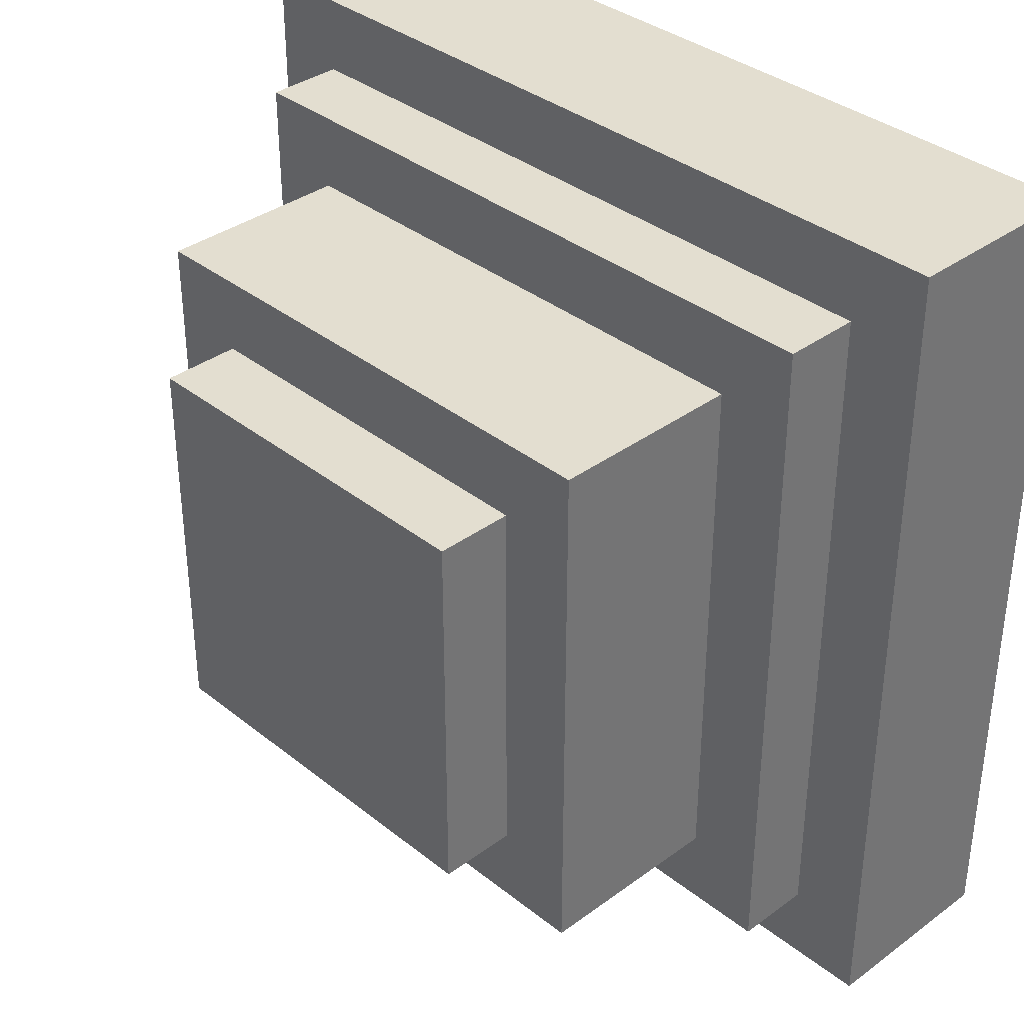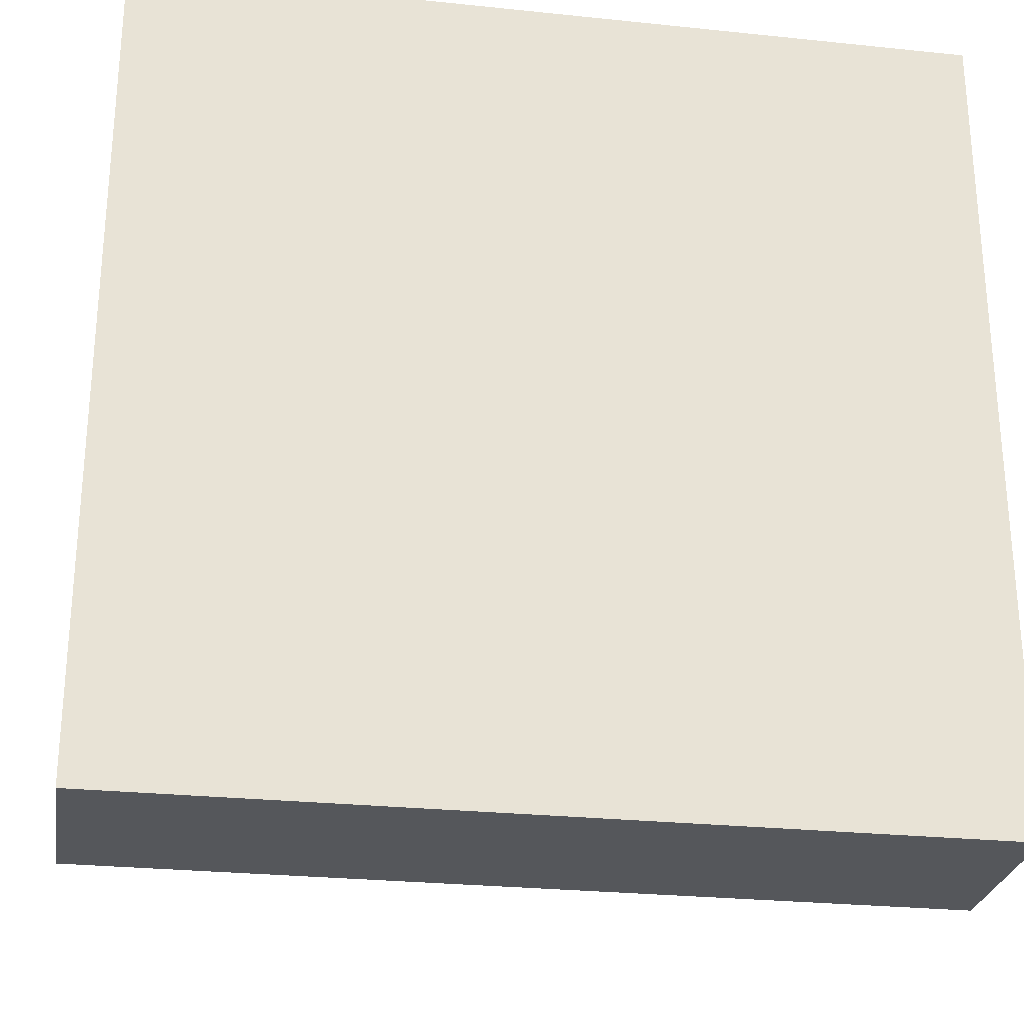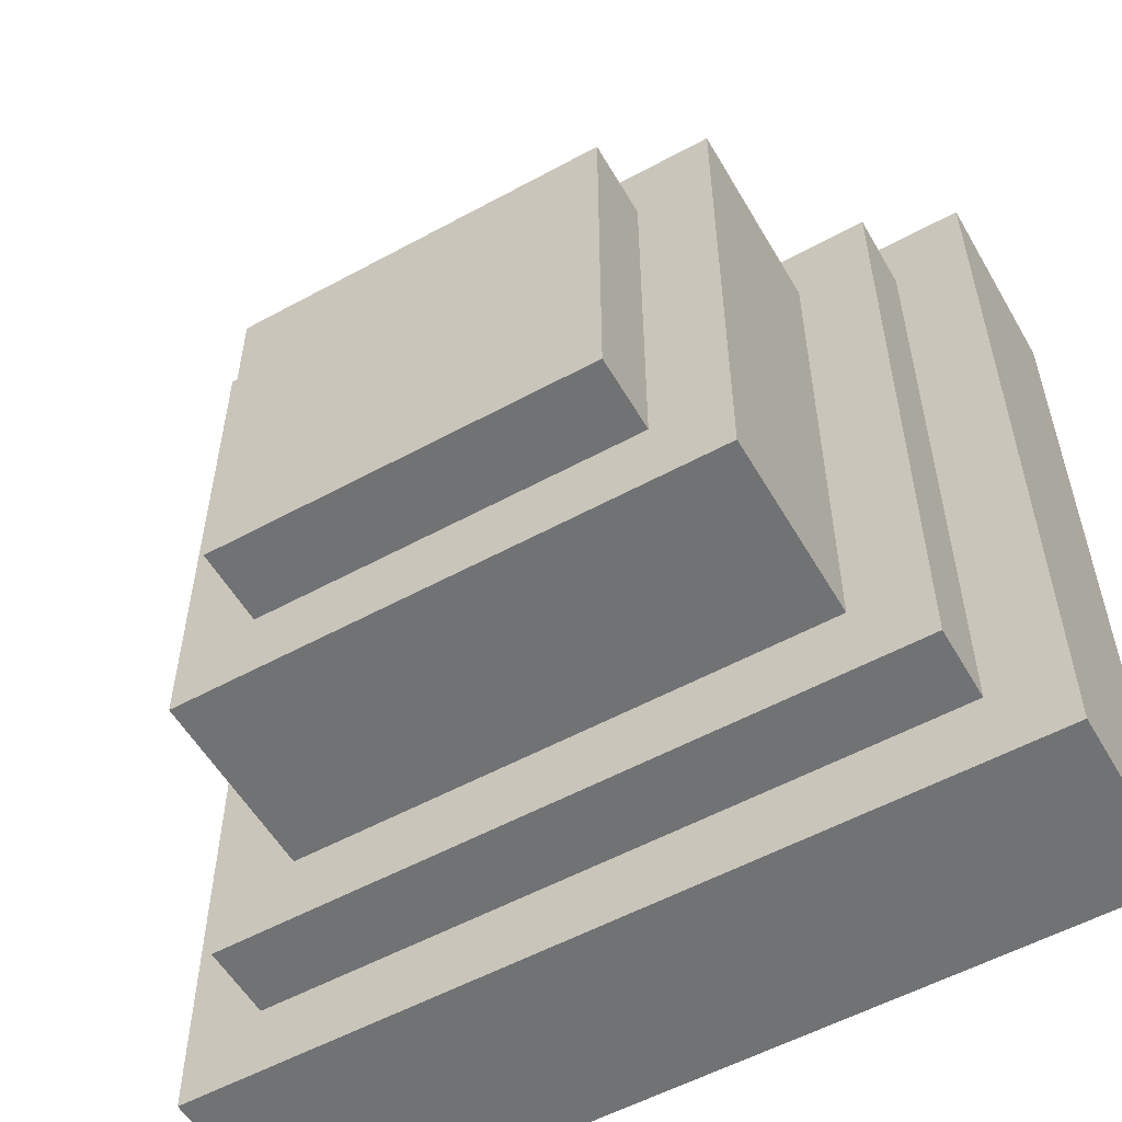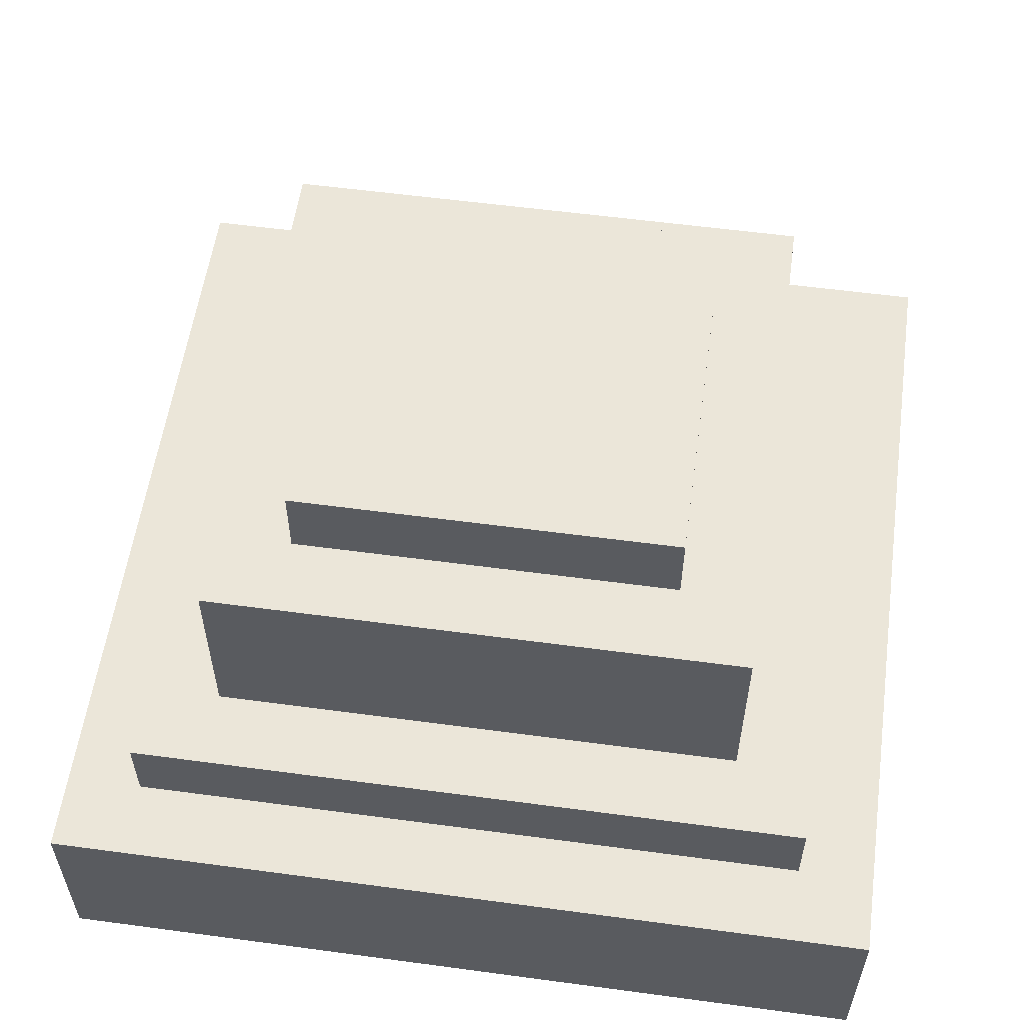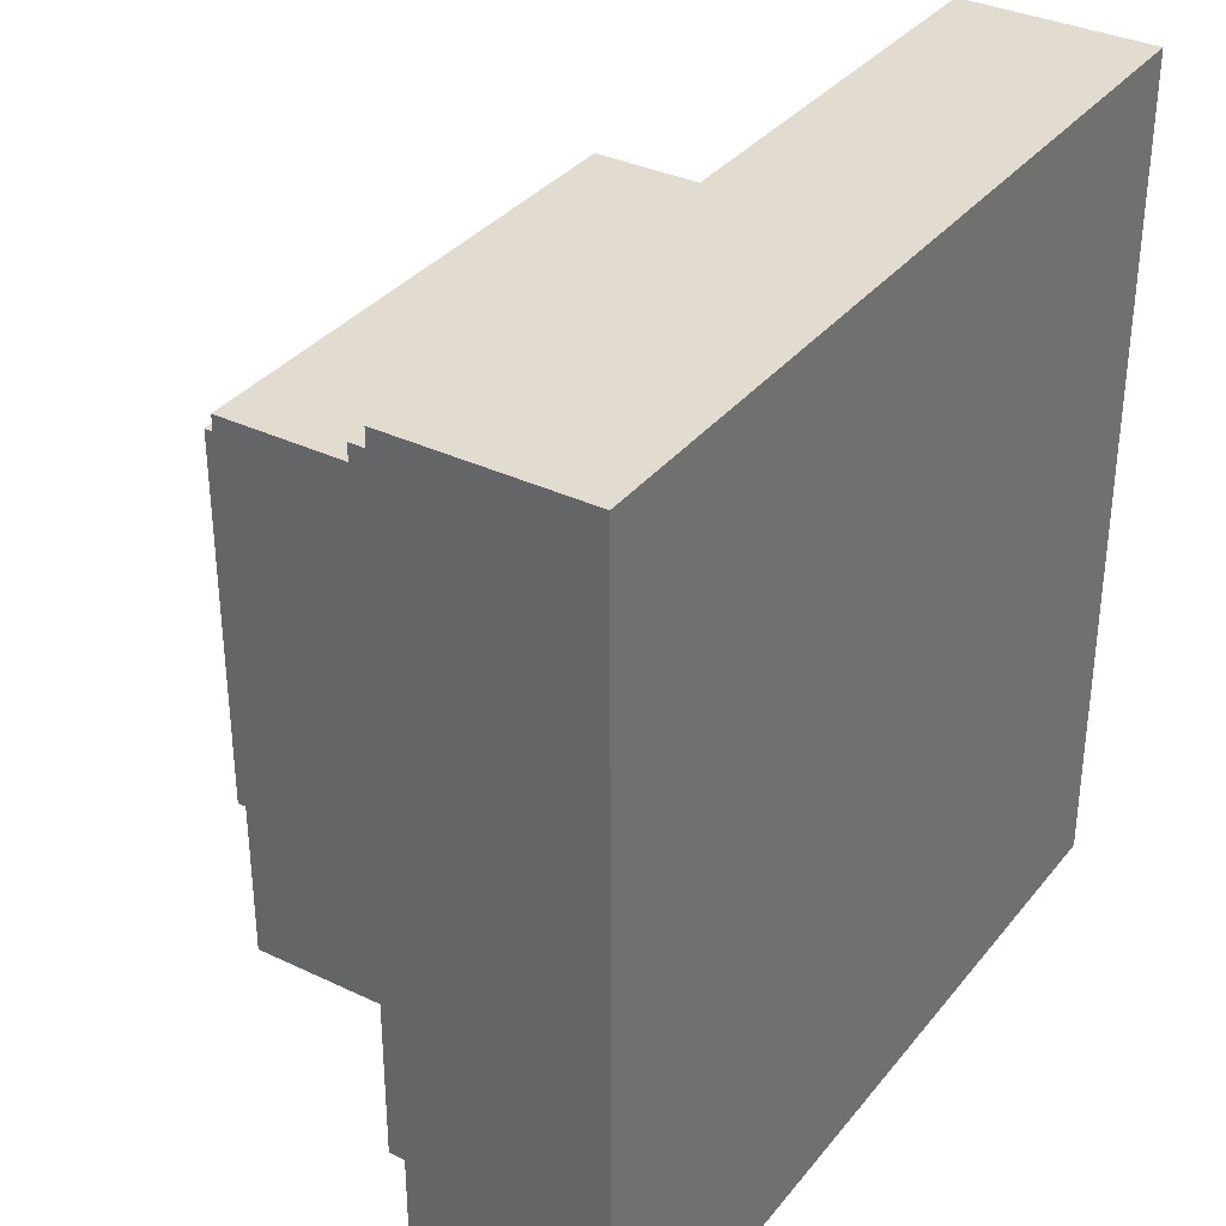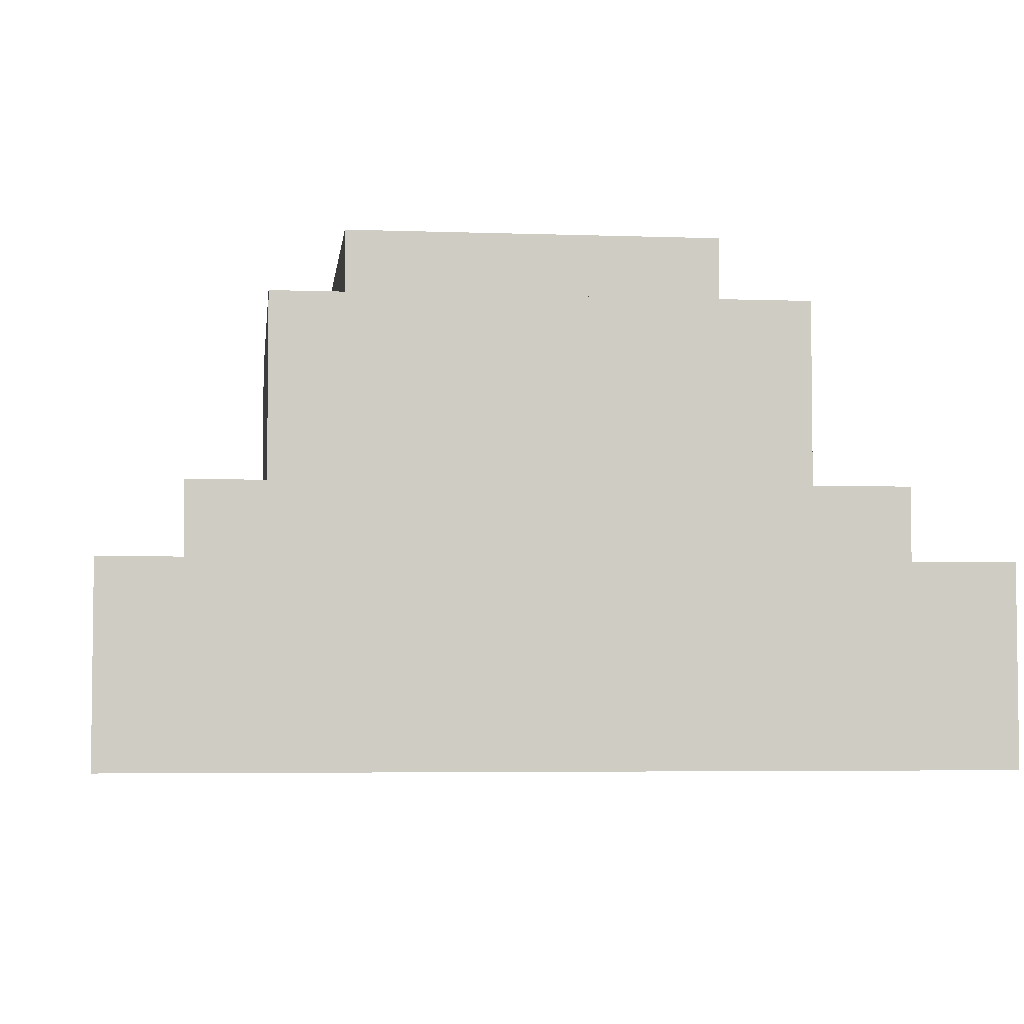
<metadata>
{"format":"obj","ext":"obj","renderer":"f3d","projection":"perspective","resolution":1024,"background":"white","views":[{"elev":35.8,"azim":-133.9,"up":"+Z"},{"elev":-26.9,"azim":-9.2,"up":"+Z"},{"elev":-55.5,"azim":-150.2,"up":"+Z"},{"elev":56.7,"azim":8.0,"up":"+Y"},{"elev":34.5,"azim":-57.3,"up":"+Z"},{"elev":-4.6,"azim":173.4,"up":"+Y"}]}
</metadata>
<code>
o cube
v 0.6875 -0.1875 0.6875
v 0.6875 -0.5 0.6875
v 0.6875 -0.1875 -0.6875
v 0.6875 -0.5 -0.6875
v -0.6875 -0.1875 -0.6875
v -0.6875 -0.5 -0.6875
v -0.6875 -0.1875 0.6875
v -0.6875 -0.5 0.6875
v 0.5625 -0.0625 0.5625
v 0.5625 -0.1875 0.5625
v 0.5625 -0.0625 -0.5625
v 0.5625 -0.1875 -0.5625
v -0.5625 -0.0625 -0.5625
v -0.5625 -0.1875 -0.5625
v -0.5625 -0.0625 0.5625
v -0.5625 -0.1875 0.5625
v 0.4375 0.25 0.4375
v 0.4375 -0.0625 0.4375
v 0.4375 0.25 -0.4375
v 0.4375 -0.0625 -0.4375
v -0.4375 0.25 -0.4375
v -0.4375 -0.0625 -0.4375
v -0.4375 0.25 0.4375
v -0.4375 -0.0625 0.4375
v 0.3125 0.375 0.3125
v 0.3125 0.25 0.3125
v 0.3125 0.375 -0.3125
v 0.3125 0.25 -0.3125
v -0.3125 0.375 -0.3125
v -0.3125 0.25 -0.3125
v -0.3125 0.375 0.3125
v -0.3125 0.25 0.3125
f 1 2 3
f 2 4 3
f 5 6 7
f 6 8 7
f 5 7 3
f 7 1 3
f 8 6 2
f 6 4 2
f 7 8 1
f 8 2 1
f 3 4 5
f 4 6 5
f 9 10 11
f 10 12 11
f 13 14 15
f 14 16 15
f 13 15 11
f 15 9 11
f 16 14 10
f 14 12 10
f 15 16 9
f 16 10 9
f 11 12 13
f 12 14 13
f 17 18 19
f 18 20 19
f 21 22 23
f 22 24 23
f 21 23 19
f 23 17 19
f 24 22 18
f 22 20 18
f 23 24 17
f 24 18 17
f 19 20 21
f 20 22 21
f 25 26 27
f 26 28 27
f 29 30 31
f 30 32 31
f 29 31 27
f 31 25 27
f 32 30 26
f 30 28 26
f 31 32 25
f 32 26 25
f 27 28 29
f 28 30 29

</code>
